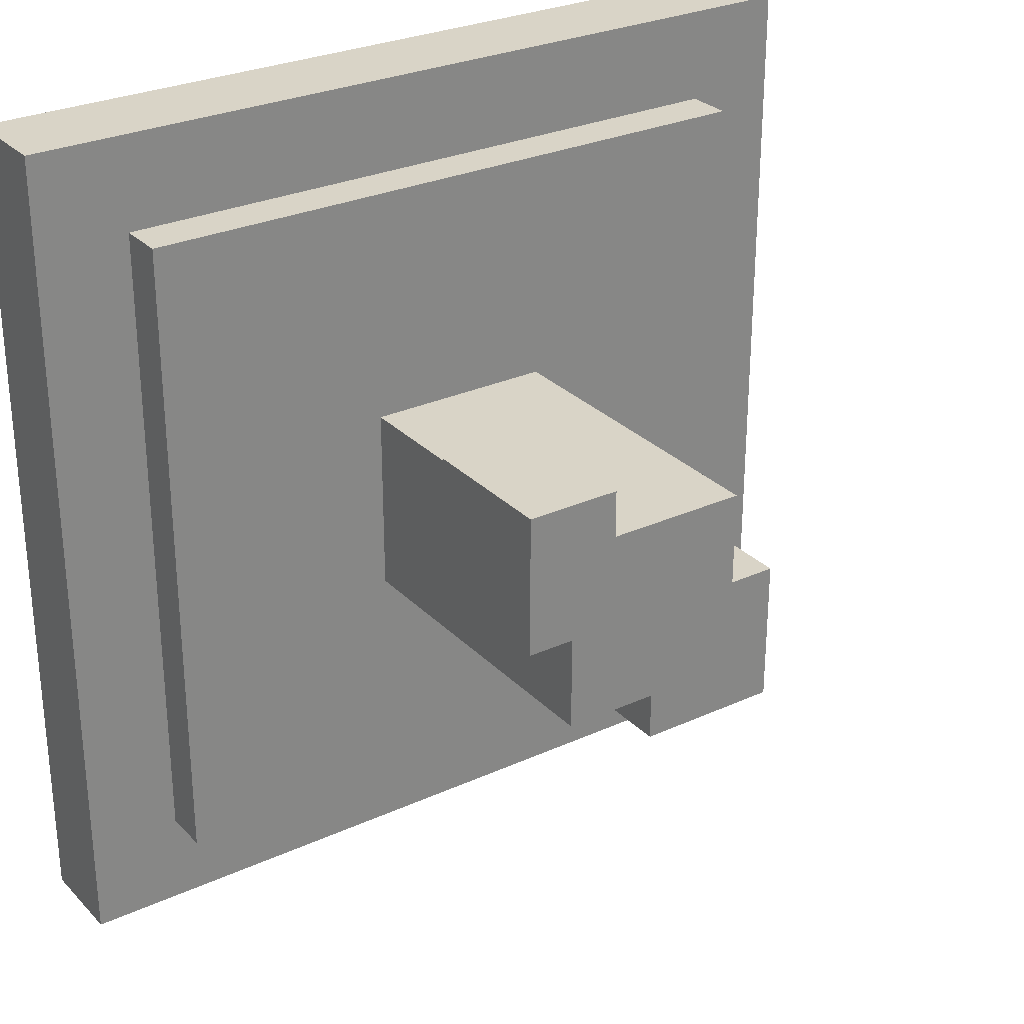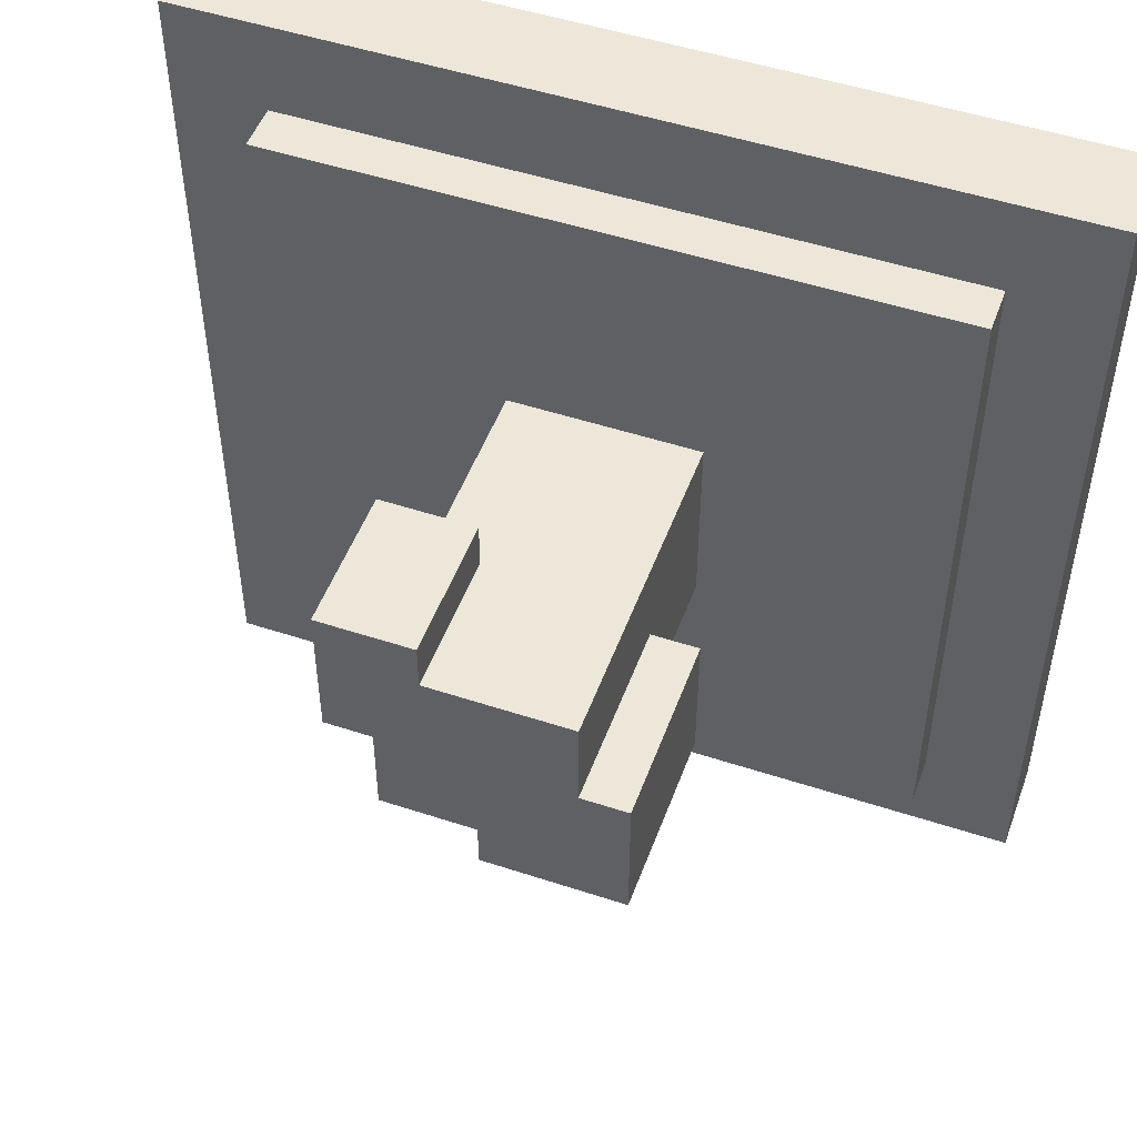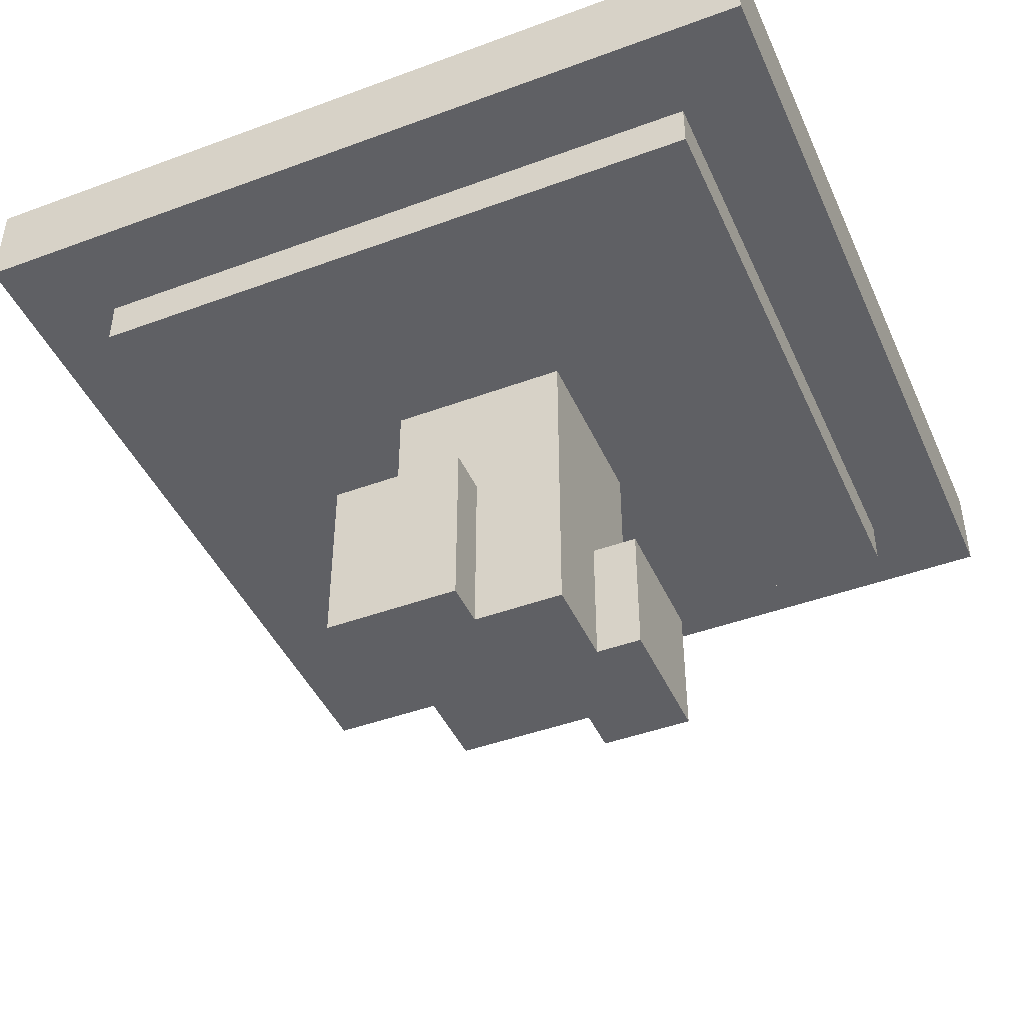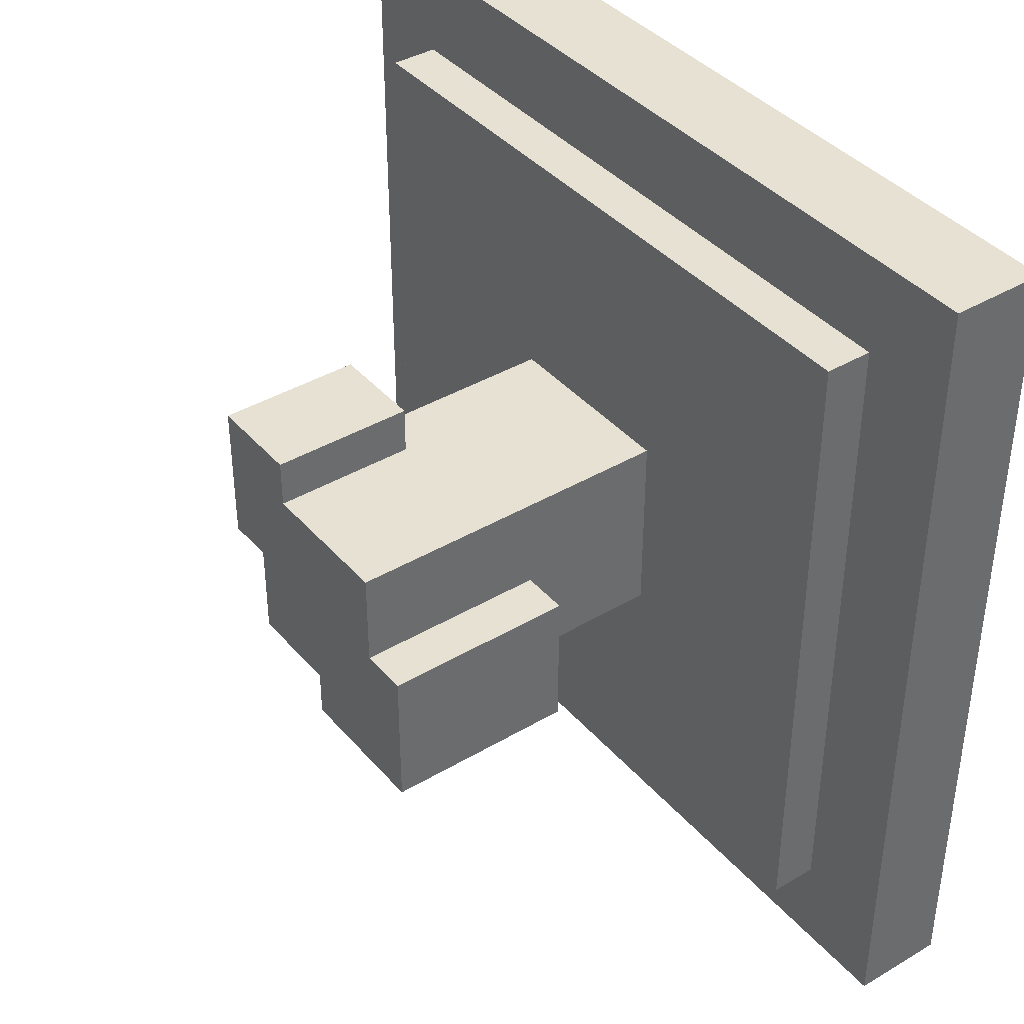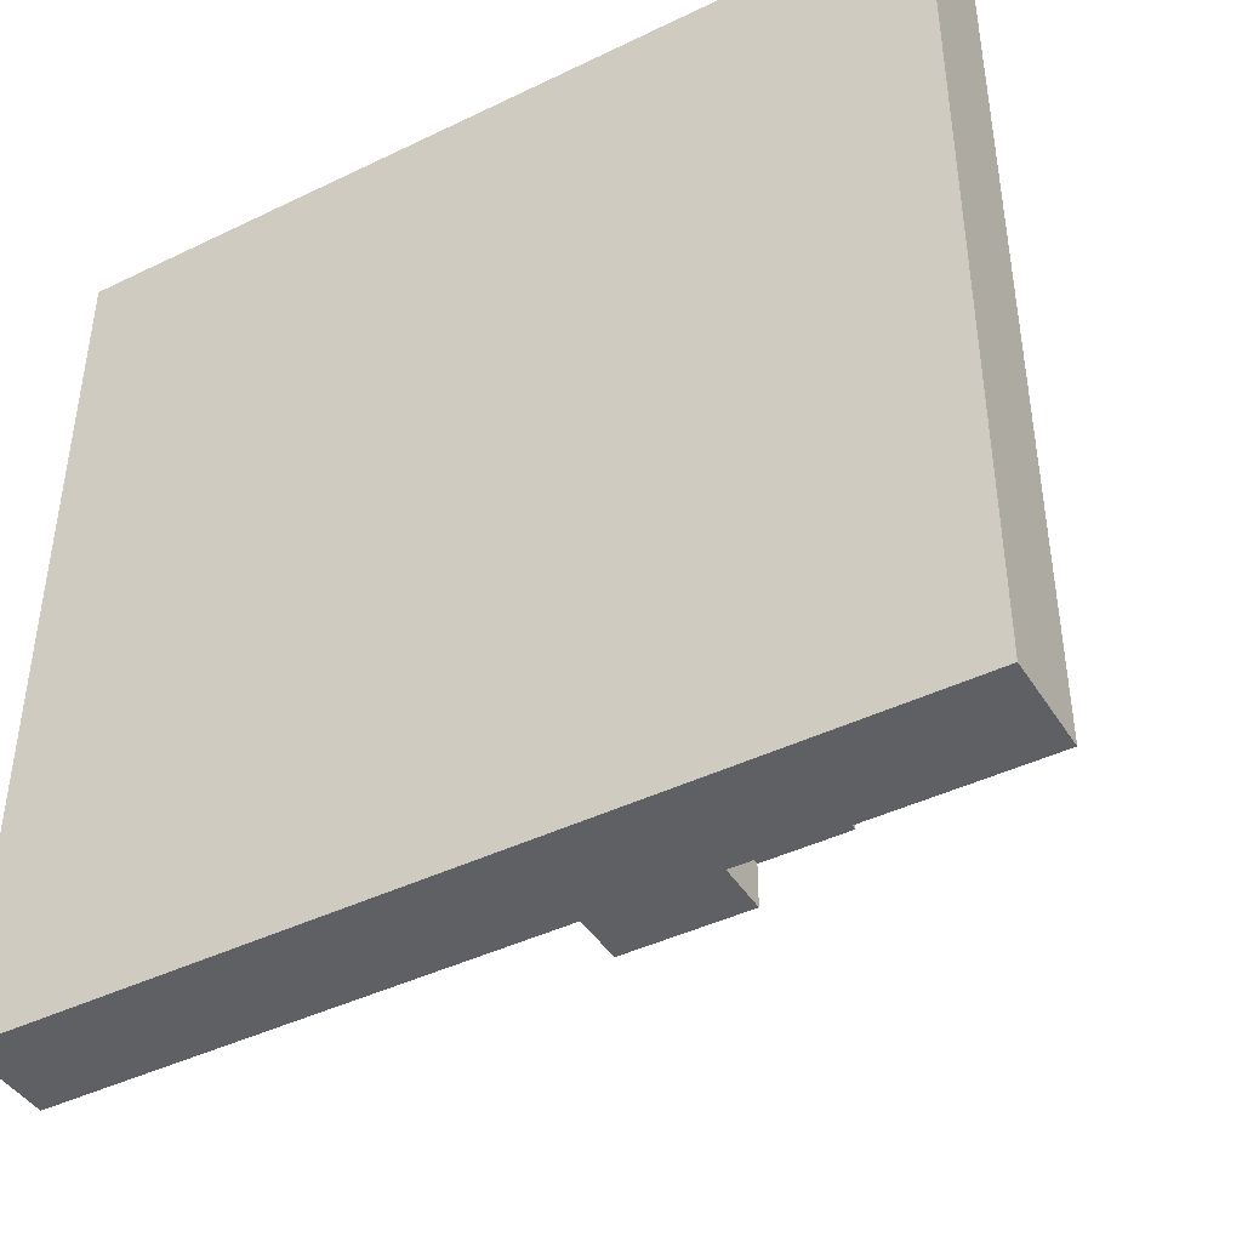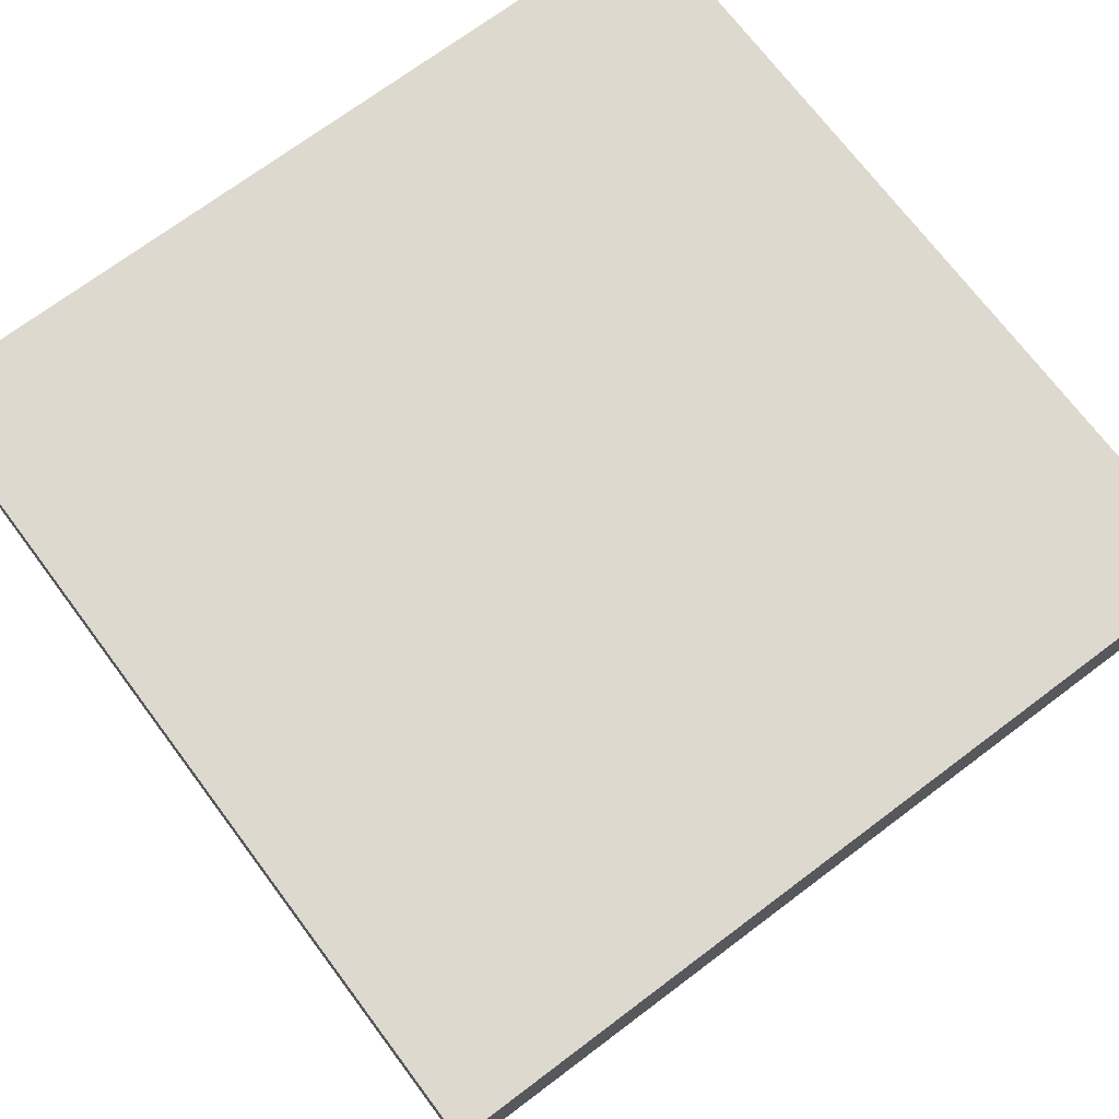
<metadata>
{"format":"obj","ext":"obj","renderer":"f3d","projection":"perspective","resolution":1024,"background":"white","views":[{"elev":28.5,"azim":-34.4,"up":"+Z"},{"elev":50.1,"azim":19.9,"up":"+Z"},{"elev":-44.4,"azim":-156.7,"up":"+Y"},{"elev":39.6,"azim":53.7,"up":"+Z"},{"elev":-43.1,"azim":-150.2,"up":"+Z"},{"elev":71.5,"azim":53.1,"up":"+Y"}]}
</metadata>
<code>
o
v -0.9 0.8 0.9
v -0.9 0.8 -0.9
v -0.9 1 0.9
v -0.9 1 -0.9
v -0.7 0.7 0.7
v -0.7 0.7 -0.7
v -0.7 0.8 0.7
v -0.7 0.8 -0.7
v -0.3 0 0.3
v -0.3 0 0
v -0.3 0.3 0.3
v -0.3 0.3 0
v -0.2 0 0
v -0.2 0 -0.2
v -0.2 0.3 0.2
v -0.2 0.3 0
v -0.2 0.7 0.2
v -0.2 0.7 -0.2
v 0 0 -0.2
v 0 0 -0.3
v 0 0.4 -0.2
v 0 0.4 -0.3
v -0.1 0 0.3
v -0.1 0 0.2
v -0.1 0.3 0.3
v -0.1 0.3 0.2
v 0.2 0 0.2
v 0.2 0 0
v 0.2 0.4 0
v 0.2 0.4 -0.2
v 0.2 0.7 0.2
v 0.2 0.7 -0.2
v 0.3 0 0
v 0.3 0 -0.3
v 0.3 0.4 0
v 0.3 0.4 -0.3
v 0.7 0.7 0.7
v 0.7 0.7 -0.7
v 0.7 0.8 0.7
v 0.7 0.8 -0.7
v 0.9 0.8 0.9
v 0.9 0.8 -0.9
v 0.9 1 0.9
v 0.9 1 -0.9
v -0.9 0.8 0.9
v -0.9 1 0.9
v 0.9 0.8 0.9
v 0.9 1 0.9
v -0.7 0.7 0.7
v -0.7 0.8 0.7
v 0.7 0.7 0.7
v 0.7 0.8 0.7
v -0.3 0 0.3
v -0.3 0.3 0.3
v -0.1 0 0.3
v -0.1 0.3 0.3
v -0.2 0.3 0.2
v -0.2 0.7 0.2
v -0.1 0 0.2
v -0.1 0.3 0.2
v 0.2 0 0.2
v 0.2 0.7 0.2
v 0.2 0 0
v 0.2 0.4 0
v 0.3 0 0
v 0.3 0.4 0
v -0.3 0 0
v -0.3 0.3 0
v -0.2 0 0
v -0.2 0.3 0
v -0.2 0 -0.2
v -0.2 0.7 -0.2
v 0 0 -0.2
v 0 0.4 -0.2
v 0.2 0.4 -0.2
v 0.2 0.7 -0.2
v 0 0 -0.3
v 0 0.4 -0.3
v 0.3 0 -0.3
v 0.3 0.4 -0.3
v -0.7 0.7 -0.7
v -0.7 0.8 -0.7
v 0.7 0.7 -0.7
v 0.7 0.8 -0.7
v -0.9 0.8 -0.9
v -0.9 1 -0.9
v 0.9 0.8 -0.9
v 0.9 1 -0.9
v -0.3 0 0.3
v -0.1 0 0.3
v -0.1 0 0.2
v 0.2 0 0.2
v -0.3 0 0
v -0.2 0 0
v 0.2 0 0
v 0.3 0 0
v -0.2 0 -0.2
v 0 0 -0.2
v 0 0 -0.3
v 0.3 0 -0.3
v -0.7 0.7 0.7
v 0.7 0.7 0.7
v -0.2 0.7 0.2
v 0.2 0.7 0.2
v -0.2 0.7 -0.2
v 0.2 0.7 -0.2
v -0.7 0.7 -0.7
v 0.7 0.7 -0.7
v -0.9 0.8 0.9
v 0.9 0.8 0.9
v -0.7 0.8 0.7
v 0.7 0.8 0.7
v -0.7 0.8 -0.7
v 0.7 0.8 -0.7
v -0.9 0.8 -0.9
v 0.9 0.8 -0.9
v -0.3 0.3 0.3
v -0.1 0.3 0.3
v -0.2 0.3 0.2
v -0.1 0.3 0.2
v -0.3 0.3 0
v -0.2 0.3 0
v 0.2 0.4 0
v 0.3 0.4 0
v 0 0.4 -0.2
v 0.2 0.4 -0.2
v 0 0.4 -0.3
v 0.3 0.4 -0.3
v -0.9 1 0.9
v 0.9 1 0.9
v -0.9 1 -0.9
v 0.9 1 -0.9
f 3 2 1
f 4 2 3
f 7 6 5
f 8 6 7
f 11 10 9
f 12 10 11
f 16 14 13
f 17 16 15
f 18 14 16
f 18 16 17
f 21 20 19
f 22 20 21
f 23 24 25
f 25 24 26
f 27 28 29
f 27 29 31
f 29 30 31
f 31 30 32
f 33 34 35
f 35 34 36
f 37 38 39
f 39 38 40
f 41 42 43
f 43 42 44
f 47 46 45
f 48 46 47
f 51 50 49
f 52 50 51
f 55 54 53
f 56 54 55
f 60 58 57
f 61 60 59
f 62 58 60
f 62 60 61
f 65 64 63
f 66 64 65
f 67 68 69
f 69 68 70
f 71 72 73
f 73 72 74
f 74 72 75
f 75 72 76
f 77 78 79
f 79 78 80
f 81 82 83
f 83 82 84
f 85 86 87
f 87 86 88
f 91 90 89
f 93 91 89
f 93 92 91
f 94 92 93
f 95 92 94
f 97 96 95
f 97 95 94
f 98 96 97
f 99 96 98
f 100 96 99
f 103 102 101
f 104 102 103
f 105 103 101
f 106 102 104
f 107 105 101
f 107 106 105
f 108 102 106
f 108 106 107
f 111 110 109
f 112 110 111
f 113 111 109
f 114 110 112
f 115 113 109
f 115 114 113
f 116 110 114
f 116 114 115
f 117 118 119
f 119 118 120
f 117 119 121
f 121 119 122
f 123 124 126
f 125 126 127
f 126 124 128
f 127 126 128
f 129 130 131
f 131 130 132

</code>
